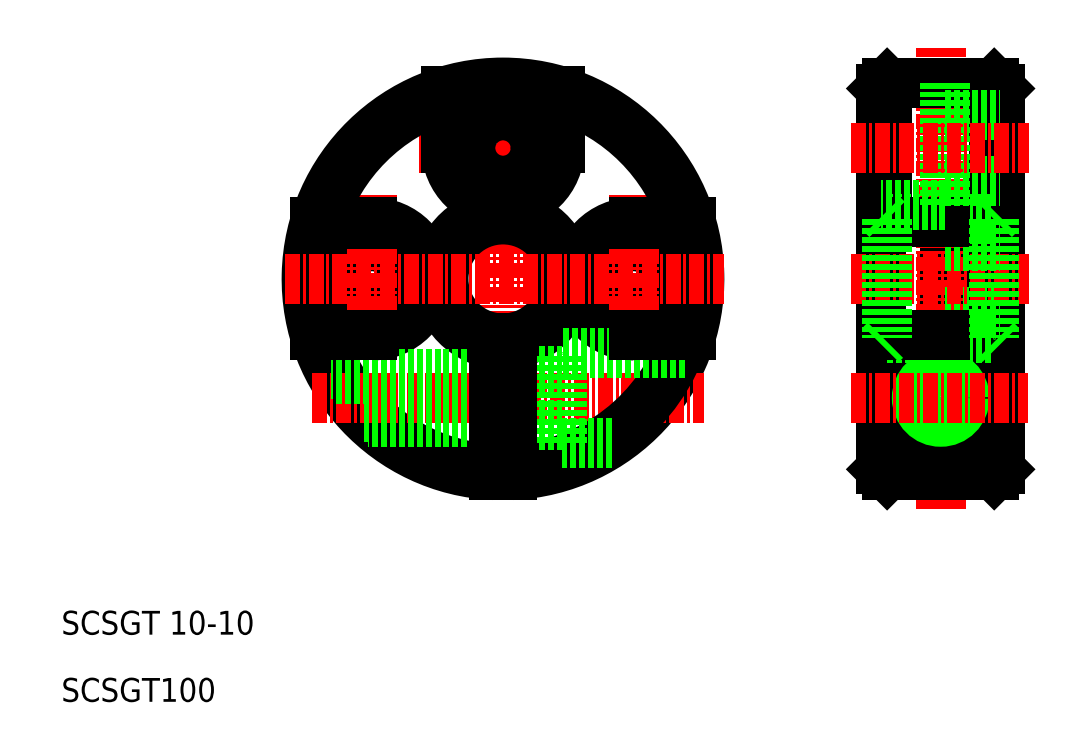
<metadata>
{"format":"dxf","ext":"dxf","renderer":"ezdxf+matplotlib","layout":"modelspace","background":"white","min_lineweight":24,"dpi":150}
</metadata>
<code>
0
SECTION
2
ENTITIES
0
TEXT
8
0
10
42.83
20
50.44
30
0
40
2
1
SCSGT100
0
LINE
8
CENTER
10
79.95
20
68.04
30
0
11
79.95
21
103.8
31
0
0
ARC
8
0
10
79.95
20
85.98
30
0
40
5
50
278.6
51
261.4
0
ARC
8
0
10
79.95
20
85.98
30
0
40
5.5
50
277.8
51
262.2
0
CIRCLE
8
0
10
90.95
20
85.98
30
0
40
2.75
0
ARC
8
0
10
90.95
20
85.98
30
0
40
4.75
50
90
51
270
0
LINE
8
CENTER
10
90.95
20
79.25
30
0
11
90.95
21
93.03
31
0
0
ARC
8
0
10
68.95
20
85.98
30
0
40
4.75
50
270
51
90
0
CIRCLE
8
0
10
68.95
20
85.98
30
0
40
2.75
0
LINE
8
CENTER
10
68.95
20
79.25
30
0
11
68.95
21
93.15
31
0
0
ARC
8
0
10
79.95
20
85.98
30
0
40
16.5
50
272.6
51
267.4
0
ARC
8
0
10
79.95
20
85.98
30
0
40
16
50
197.3
51
267.3
0
LINE
8
CENTER
10
61.61
20
85.98
30
0
11
98.54
21
85.98
31
0
0
LINE
8
CENTER
10
63.9
20
75.98
30
0
11
96.81
21
75.98
31
0
0
LINE
8
0
10
79.2
20
73.98
30
0
11
68.62
21
73.98
31
0
0
LINE
8
0
10
79.2
20
77.98
30
0
11
65.52
21
77.98
31
0
0
LINE
8
0
10
79.2
20
77.6
30
0
11
65.73
21
77.6
31
0
0
LINE
8
0
10
79.2
20
74.36
30
0
11
68.23
21
74.36
31
0
0
TEXT
8
0
10
42.83
20
56.08
30
0
40
2
1
SCSGT 10-10
0
LINE
8
0
10
68.95
20
81.23
30
0
11
64.15
21
81.23
31
0
0
ARC
8
0
10
79.95
20
85.98
30
0
40
16
50
272.7
51
342.7
0
LINE
8
0
10
95.22
20
79.73
30
0
11
84.95
21
79.73
31
0
0
LINE
8
0
10
84.95
20
72.23
30
0
11
84.95
21
79.73
31
0
0
LINE
8
0
10
84.95
20
73.73
30
0
11
80.7
21
73.73
31
0
0
LINE
8
0
10
89.07
20
72.23
30
0
11
84.95
21
72.23
31
0
0
LINE
8
0
10
84.95
20
78.23
30
0
11
80.7
21
78.23
31
0
0
LINE
8
0
10
90.95
20
81.23
30
0
11
95.75
21
81.23
31
0
0
ARC
8
0
10
79.95
20
85.98
30
0
40
16
50
17.27
51
72.73
0
LINE
8
0
10
68.95
20
90.73
30
0
11
64.15
21
90.73
31
0
0
LINE
8
0
10
90.95
20
90.73
30
0
11
95.75
21
90.73
31
0
0
LINE
8
0
10
117.1
20
90.73
30
0
11
117.1
21
81.23
31
0
0
LINE
8
0
10
121.2
20
102.5
30
0
11
121.2
21
69.48
31
0
0
LINE
8
0
10
121.7
20
102
30
0
11
121.7
21
69.98
31
0
0
LINE
8
0
10
111.7
20
102
30
0
11
111.7
21
69.98
31
0
0
LINE
8
CENTER
10
116.7
20
66.61
30
0
11
116.7
21
105.4
31
0
0
LINE
8
0
10
112.2
20
81.23
30
0
11
112.2
21
69.48
31
0
0
LINE
8
0
10
112.2
20
69.48
30
0
11
121.2
21
69.48
31
0
0
LINE
8
0
10
111.7
20
69.98
30
0
11
112.2
21
69.48
31
0
0
LINE
8
0
10
121.7
20
69.98
30
0
11
121.2
21
69.48
31
0
0
CIRCLE
8
0
10
116.7
20
75.98
30
0
40
3.75
0
CIRCLE
8
0
10
116.7
20
75.98
30
0
40
1.621
0
CIRCLE
8
0
10
116.7
20
75.98
30
0
40
2.25
0
CIRCLE
8
0
10
116.7
20
75.98
30
0
40
2
0
LINE
8
CENTER
10
109.2
20
75.98
30
0
11
124.1
21
75.98
31
0
0
LINE
8
0
10
117.1
20
83.23
30
0
11
121.7
21
83.23
31
0
0
LINE
8
0
10
112.2
20
80.98
30
0
11
121.2
21
80.98
31
0
0
LINE
8
CENTER
10
109.2
20
85.98
30
0
11
124.1
21
85.98
31
0
0
LINE
8
0
10
111.7
20
81.23
30
0
11
117.1
21
81.23
31
0
0
LINE
8
0
10
111.7
20
80.48
30
0
11
112.2
21
80.98
31
0
0
LINE
8
0
10
121.7
20
80.48
30
0
11
121.2
21
80.98
31
0
0
LINE
8
0
10
112.2
20
102.5
30
0
11
112.2
21
90.73
31
0
0
LINE
8
0
10
117.1
20
88.73
30
0
11
121.7
21
88.73
31
0
0
LINE
8
0
10
112.2
20
90.98
30
0
11
121.2
21
90.98
31
0
0
LINE
8
0
10
111.7
20
90.73
30
0
11
117.1
21
90.73
31
0
0
LINE
8
0
10
112.2
20
90.98
30
0
11
111.7
21
91.48
31
0
0
LINE
8
0
10
121.2
20
90.98
30
0
11
121.7
21
91.48
31
0
0
LINE
8
0
10
112.2
20
102.5
30
0
11
121.2
21
102.5
31
0
0
LINE
8
0
10
112.2
20
102.5
30
0
11
111.7
21
102
31
0
0
LINE
8
0
10
121.2
20
102.5
30
0
11
121.7
21
102
31
0
0
LINE
8
CENTER
10
86.67
20
96.98
30
0
11
72.9
21
96.98
31
0
0
ARC
8
0
10
79.95
20
96.98
30
0
40
4.75
50
180
51
0
0
CIRCLE
8
0
10
79.95
20
96.98
30
0
40
2.75
0
LINE
8
0
10
84.7
20
96.98
30
0
11
84.7
21
101.8
31
0
0
LINE
8
0
10
75.2
20
96.98
30
0
11
75.2
21
101.8
31
0
0
LINE
8
0
10
117.1
20
99.73
30
0
11
121.7
21
99.73
31
0
0
LINE
8
0
10
117.1
20
94.23
30
0
11
121.7
21
94.23
31
0
0
LINE
8
0
10
117.1
20
92.23
30
0
11
117.1
21
102.5
31
0
0
LINE
8
0
10
117.1
20
92.23
30
0
11
111.7
21
92.23
31
0
0
LINE
8
CENTER
10
109.2
20
96.98
30
0
11
124.1
21
96.98
31
0
0
ARC
8
0
10
79.95
20
85.98
30
0
40
16
50
107.3
51
162.7
0
LINE
8
0
10
80.7
20
69.49
30
0
11
80.7
21
81.03
31
0
0
LINE
8
0
10
79.2
20
69.49
30
0
11
79.2
21
81.03
31
0
0
LINE
8
0
10
112.2
20
90.98
30
0
11
112.2
21
80.98
31
0
0
LINE
8
0
10
121.2
20
90.98
30
0
11
121.2
21
80.98
31
0
0
ENDSEC
0
EOF

</code>
